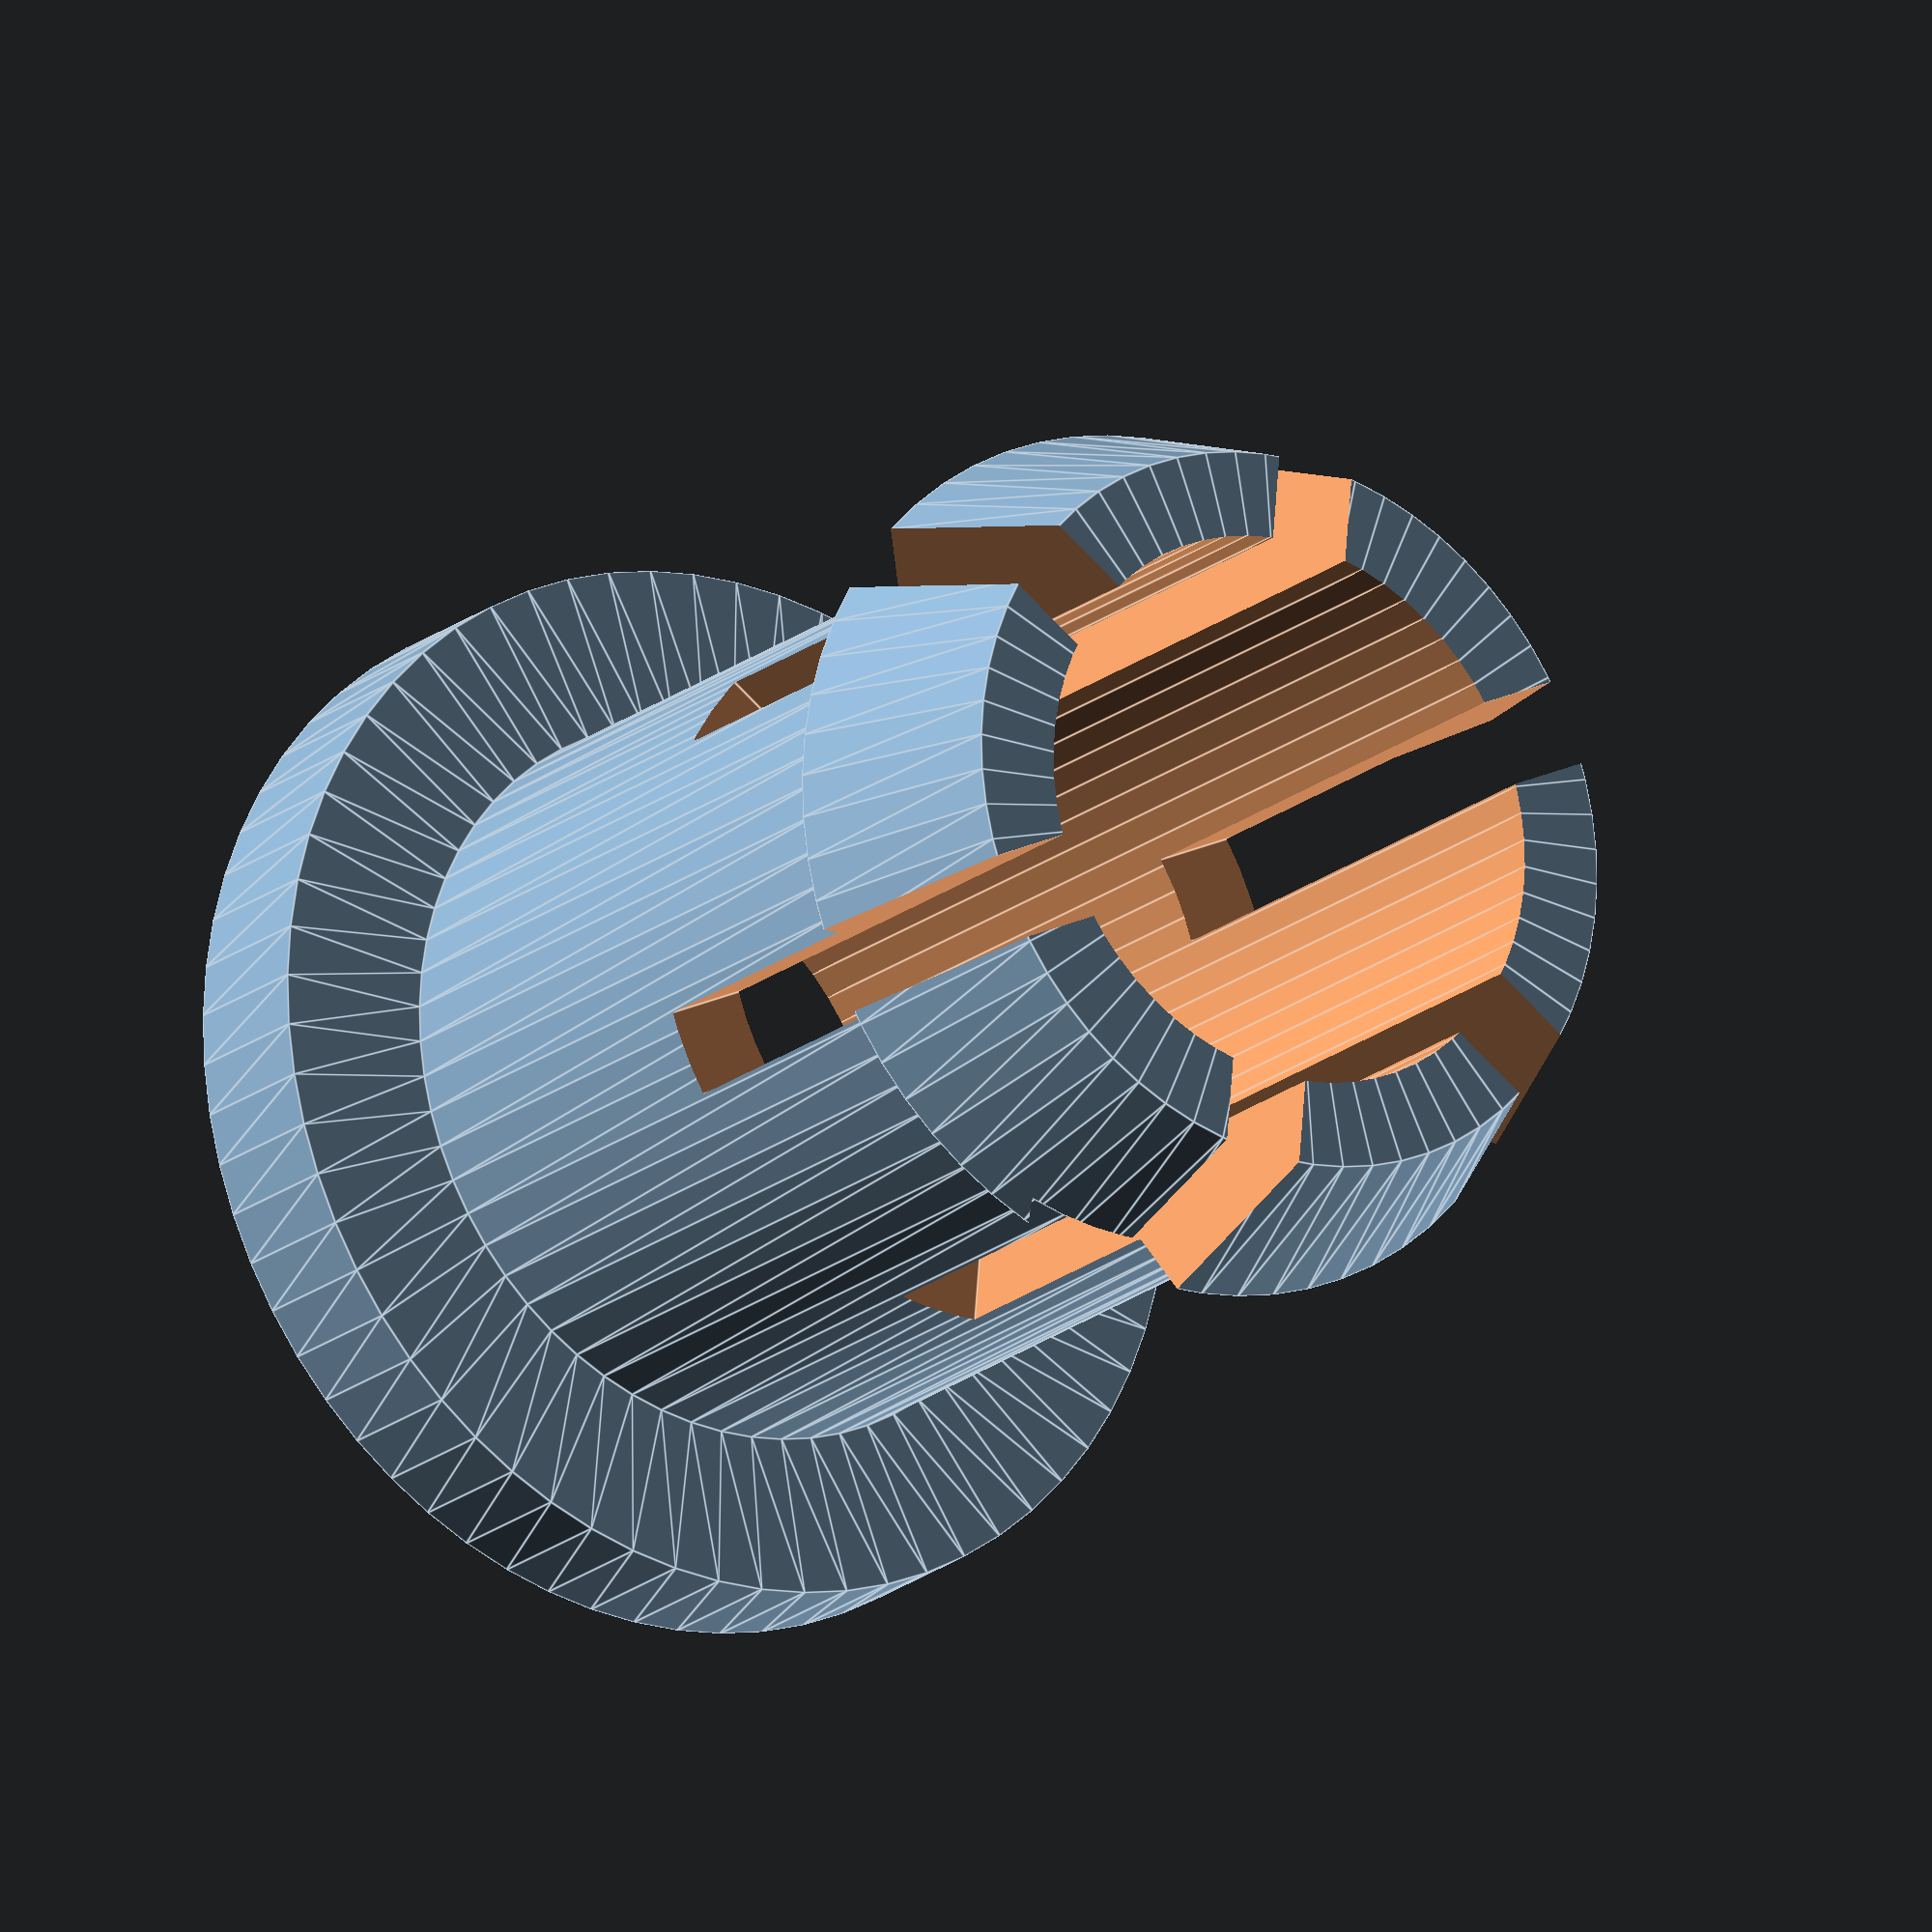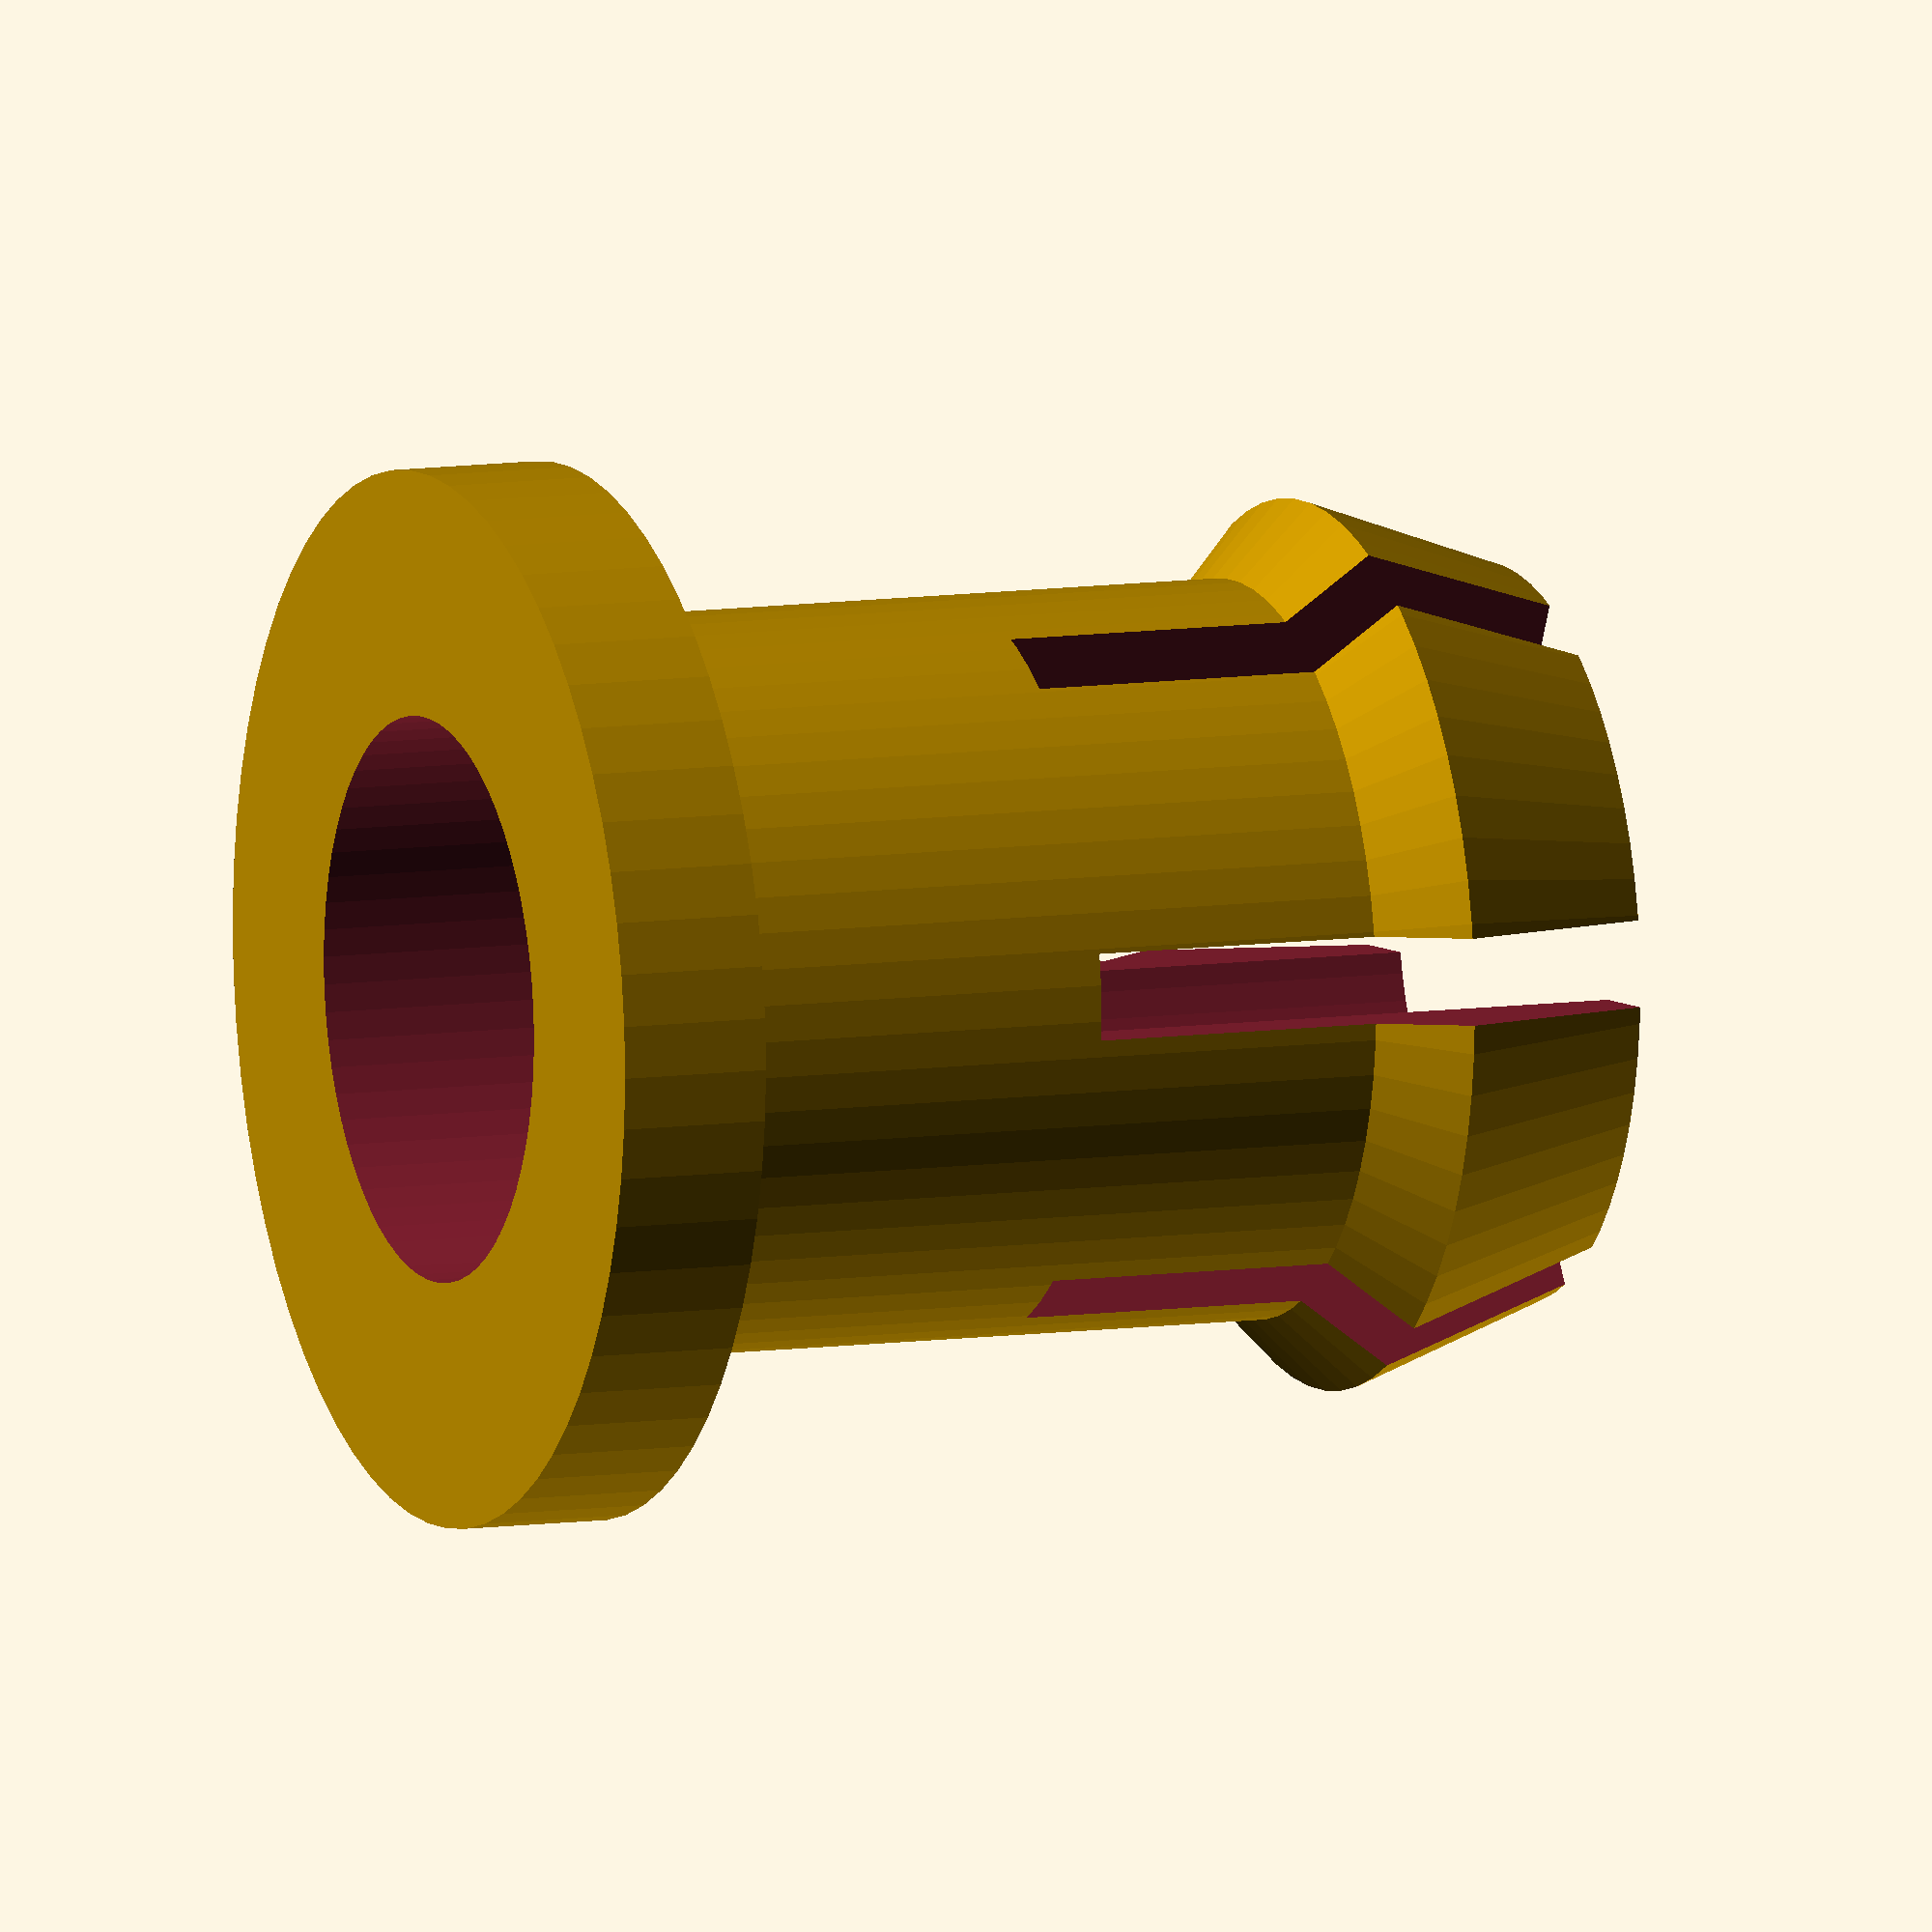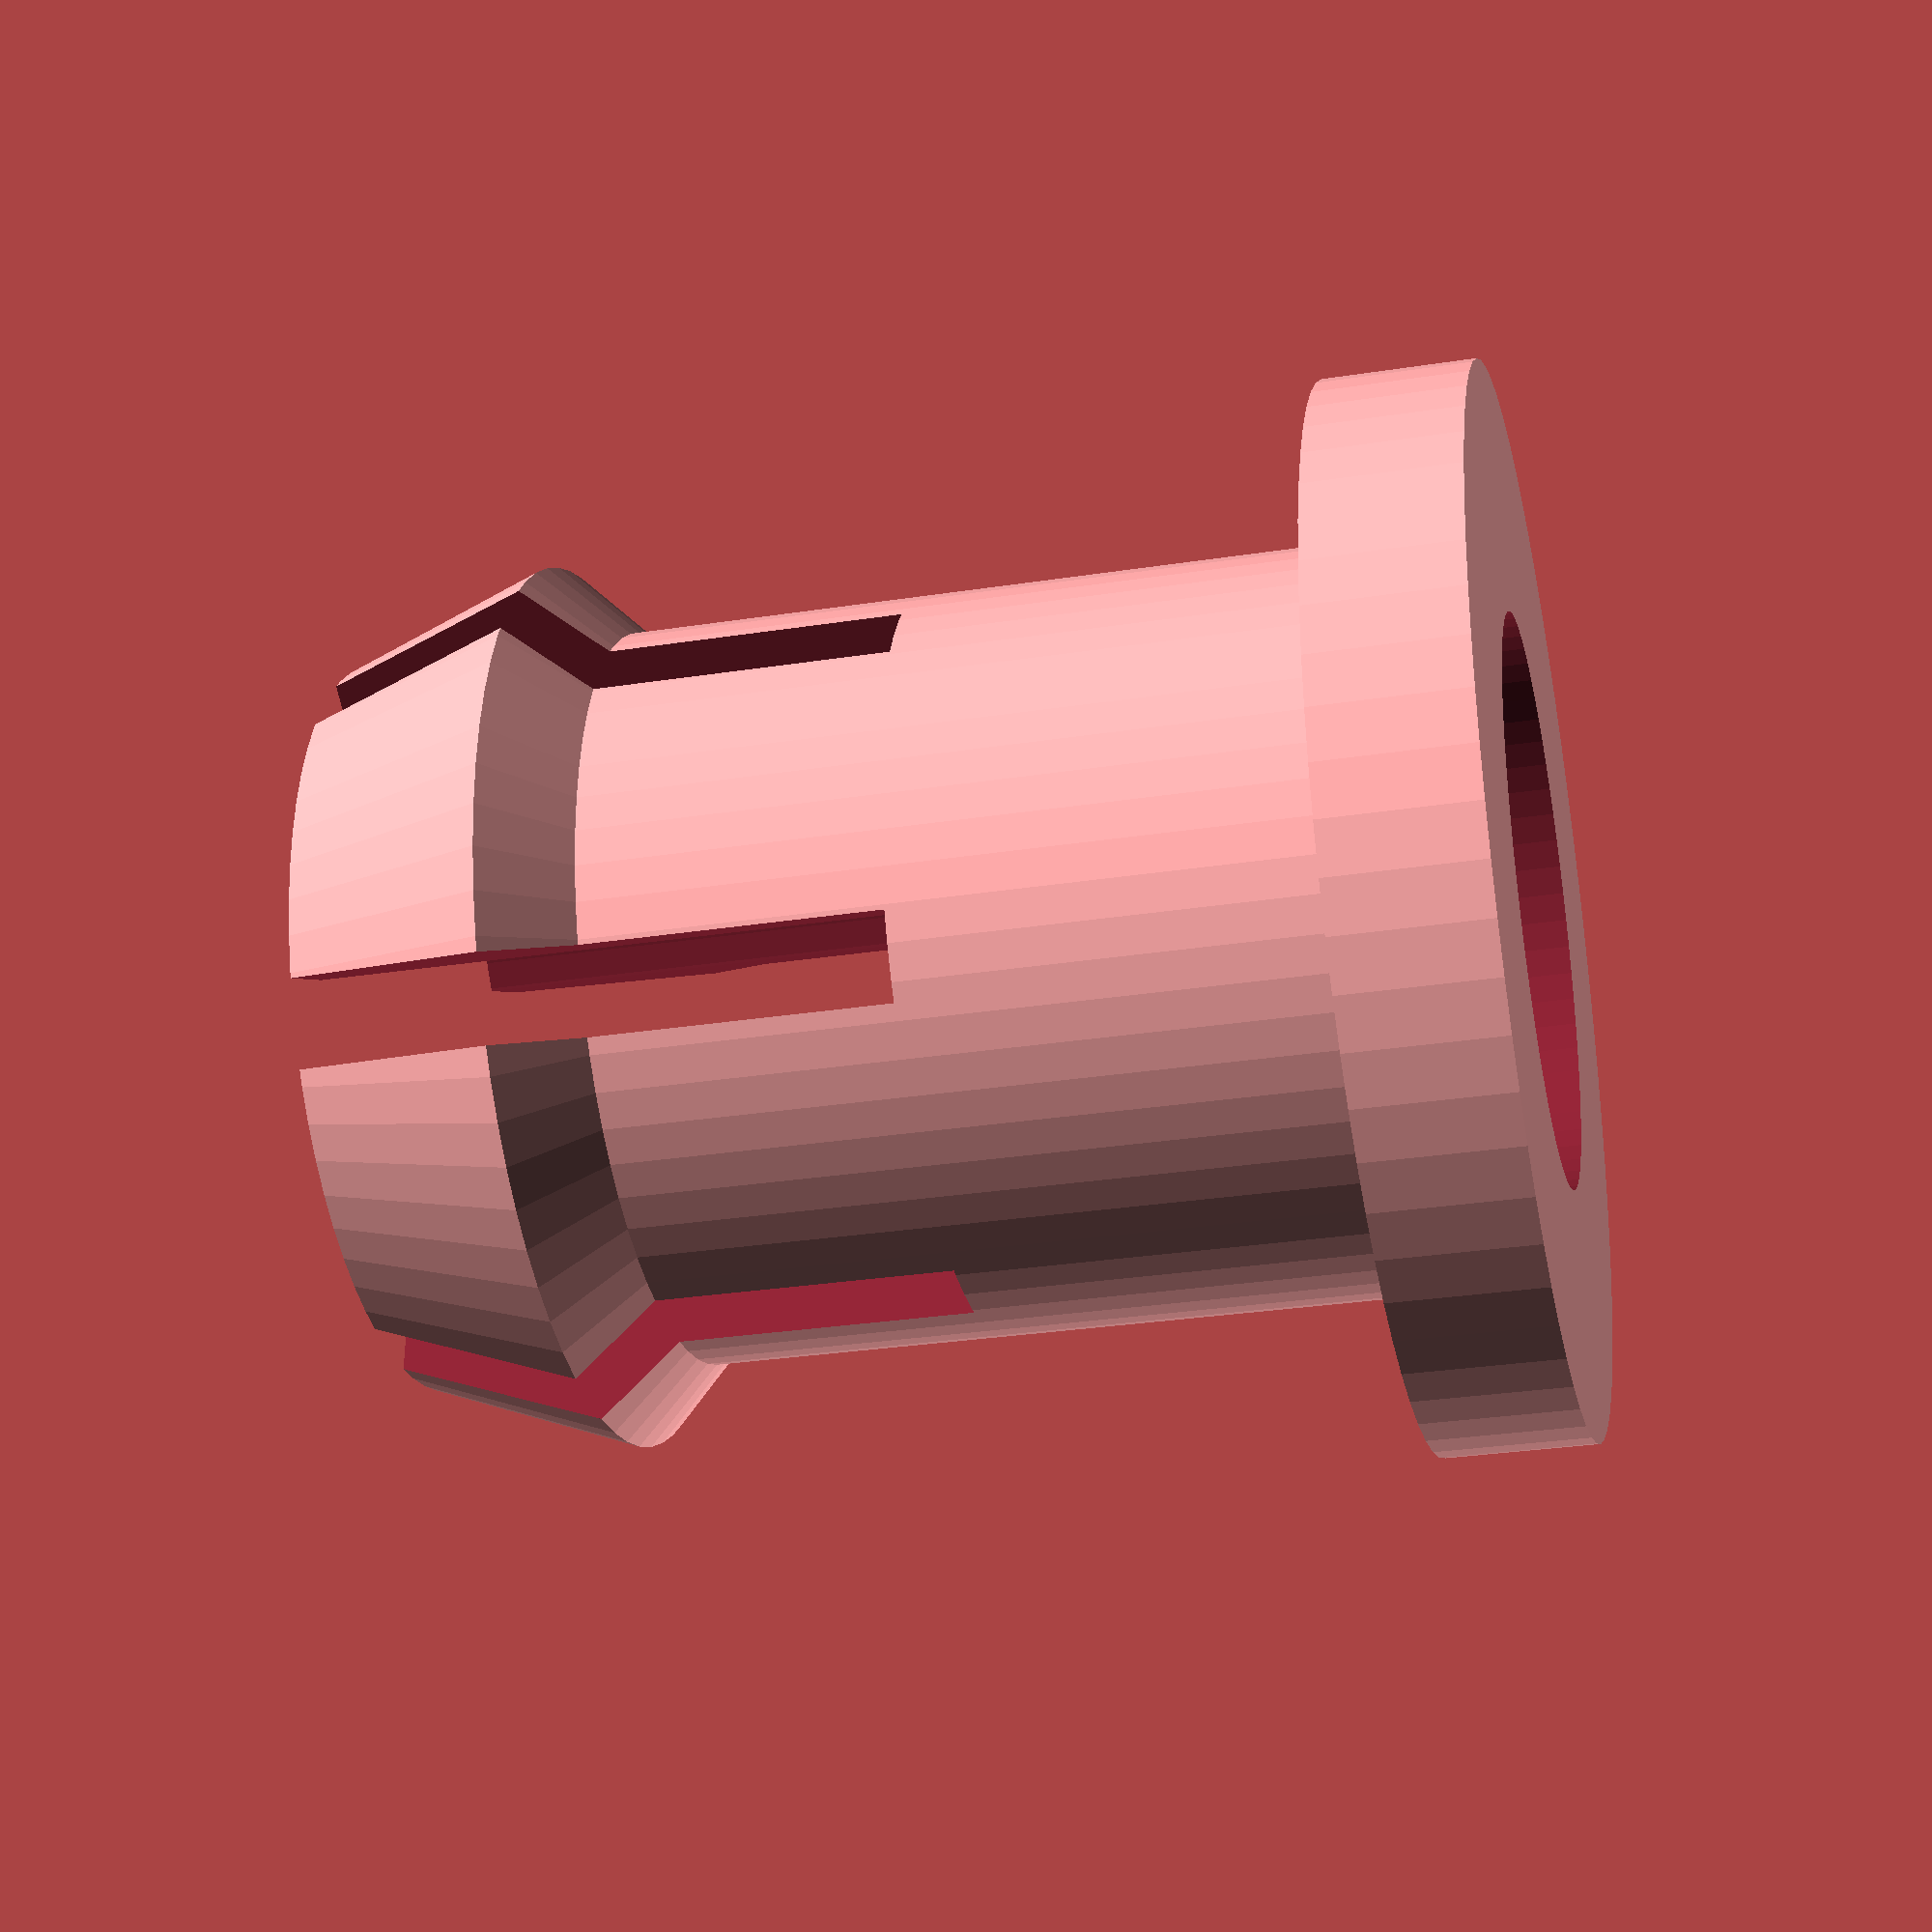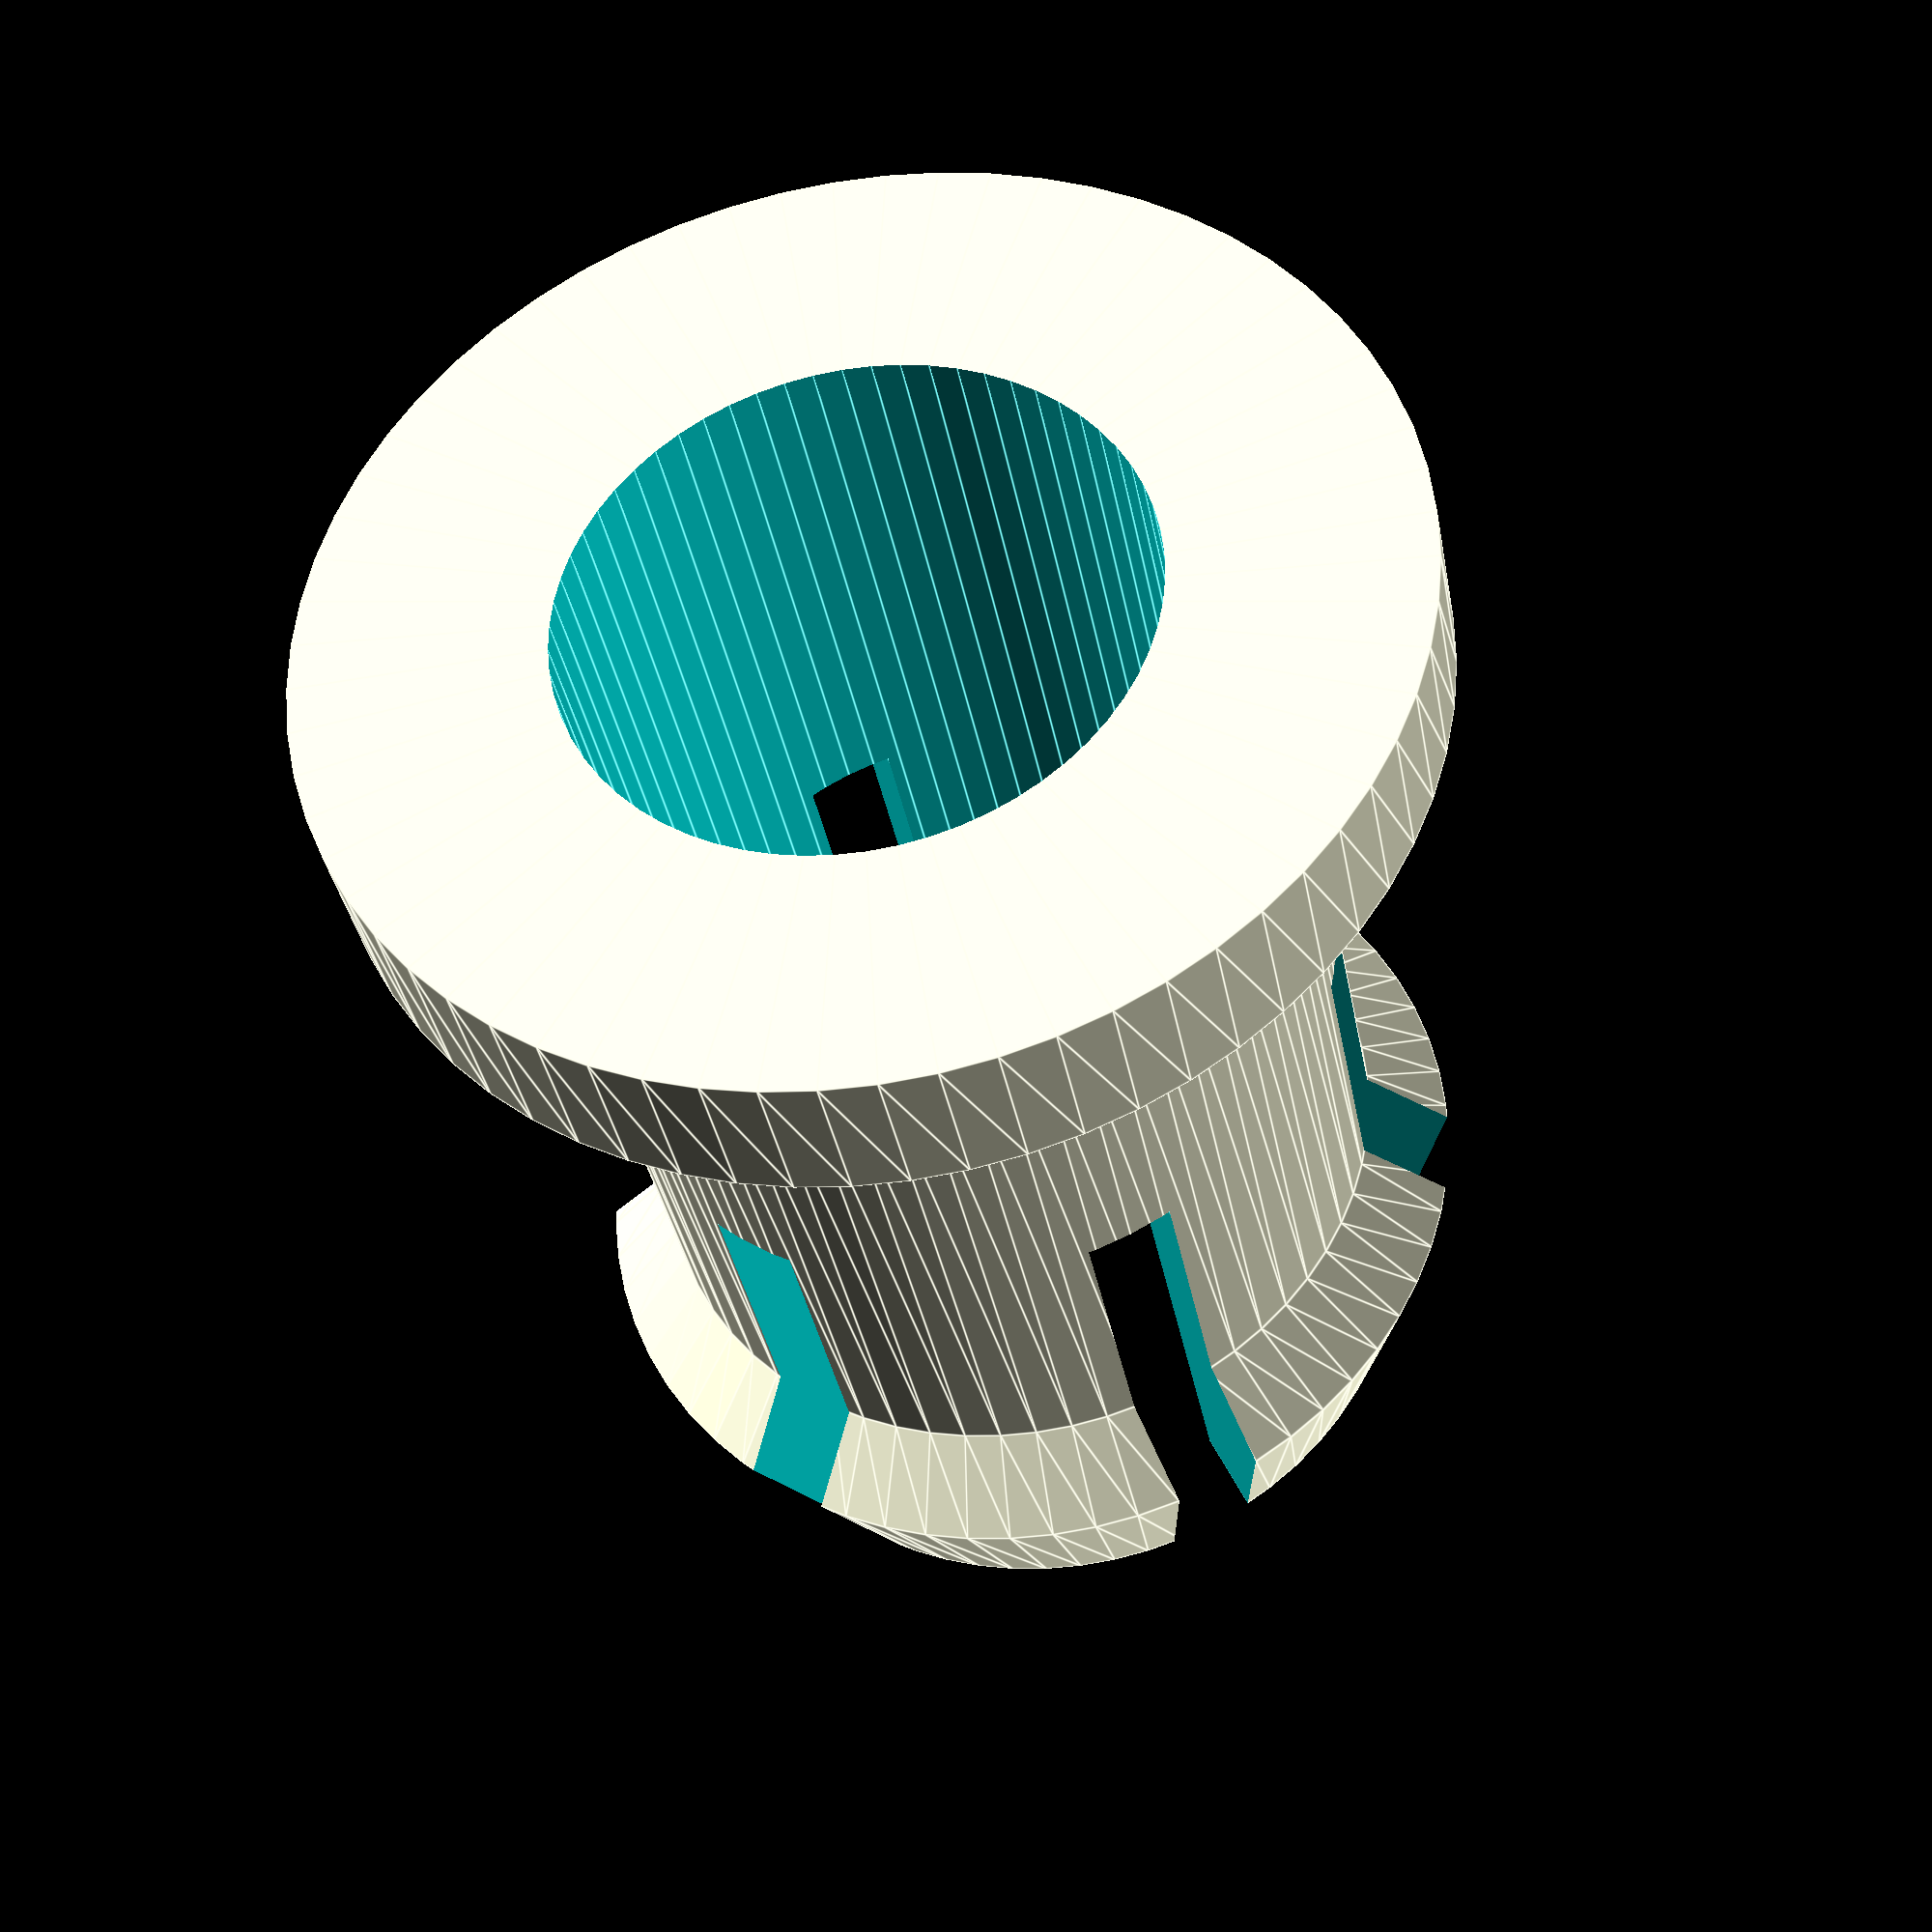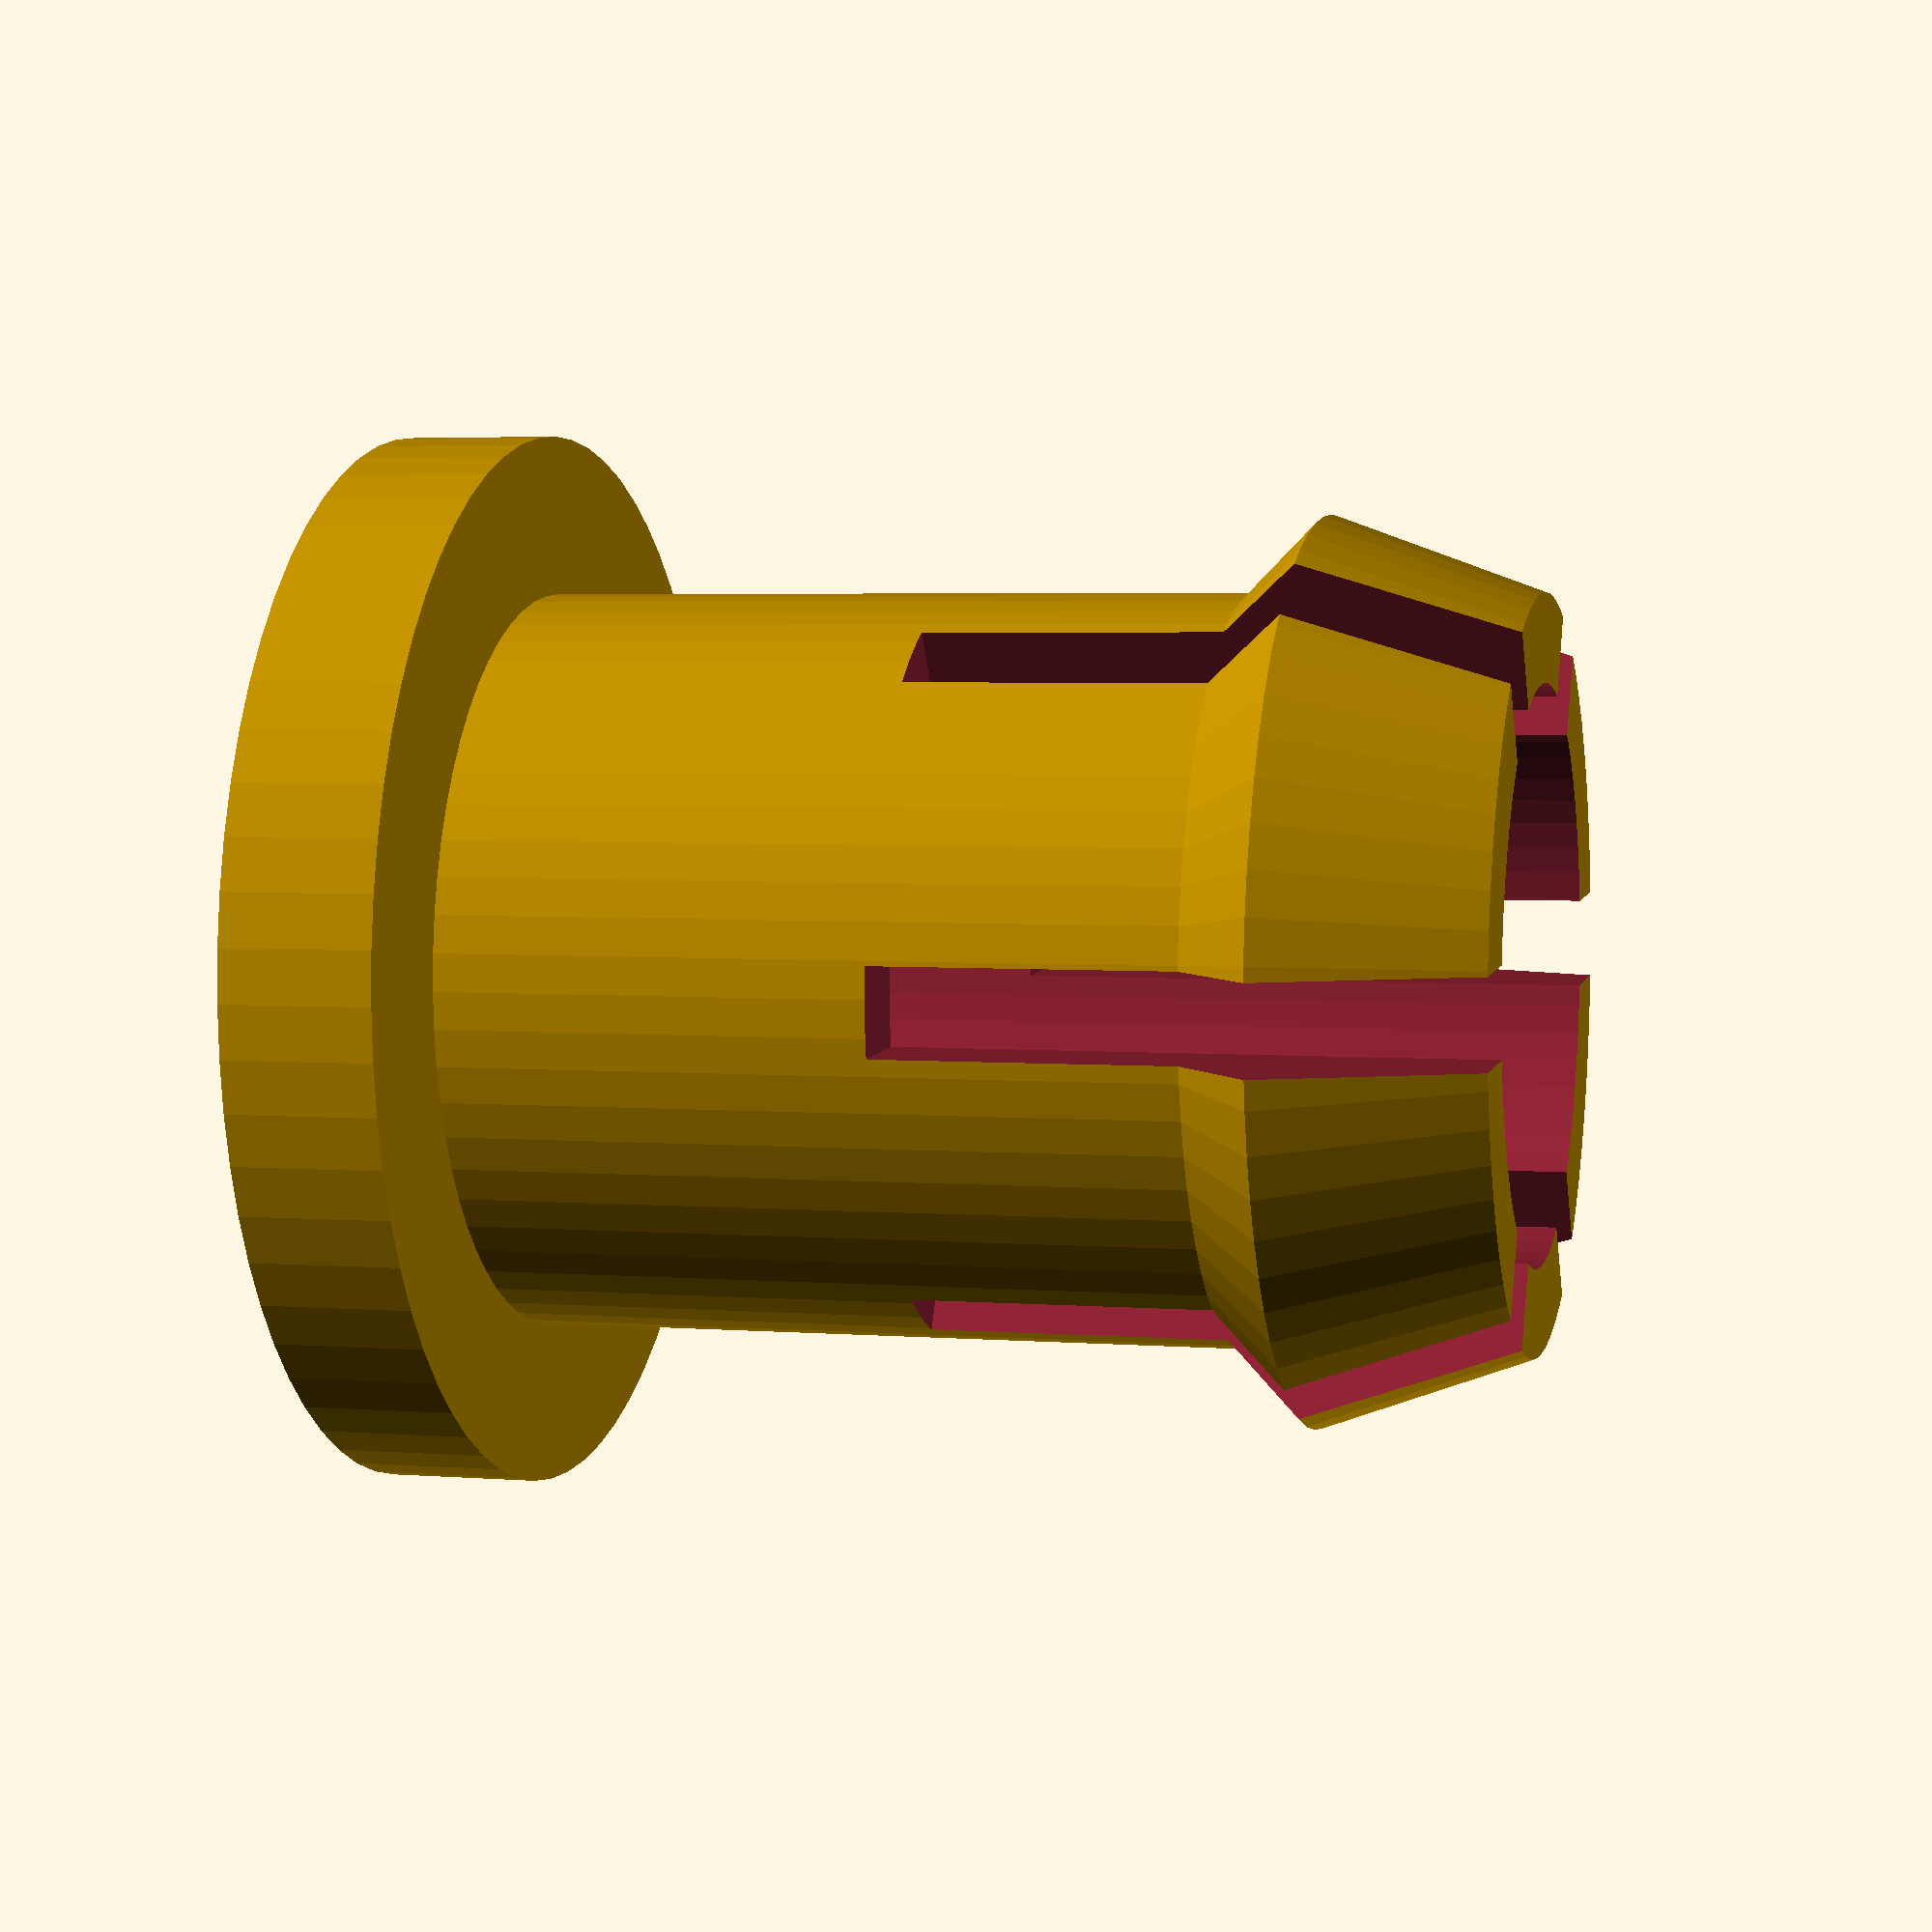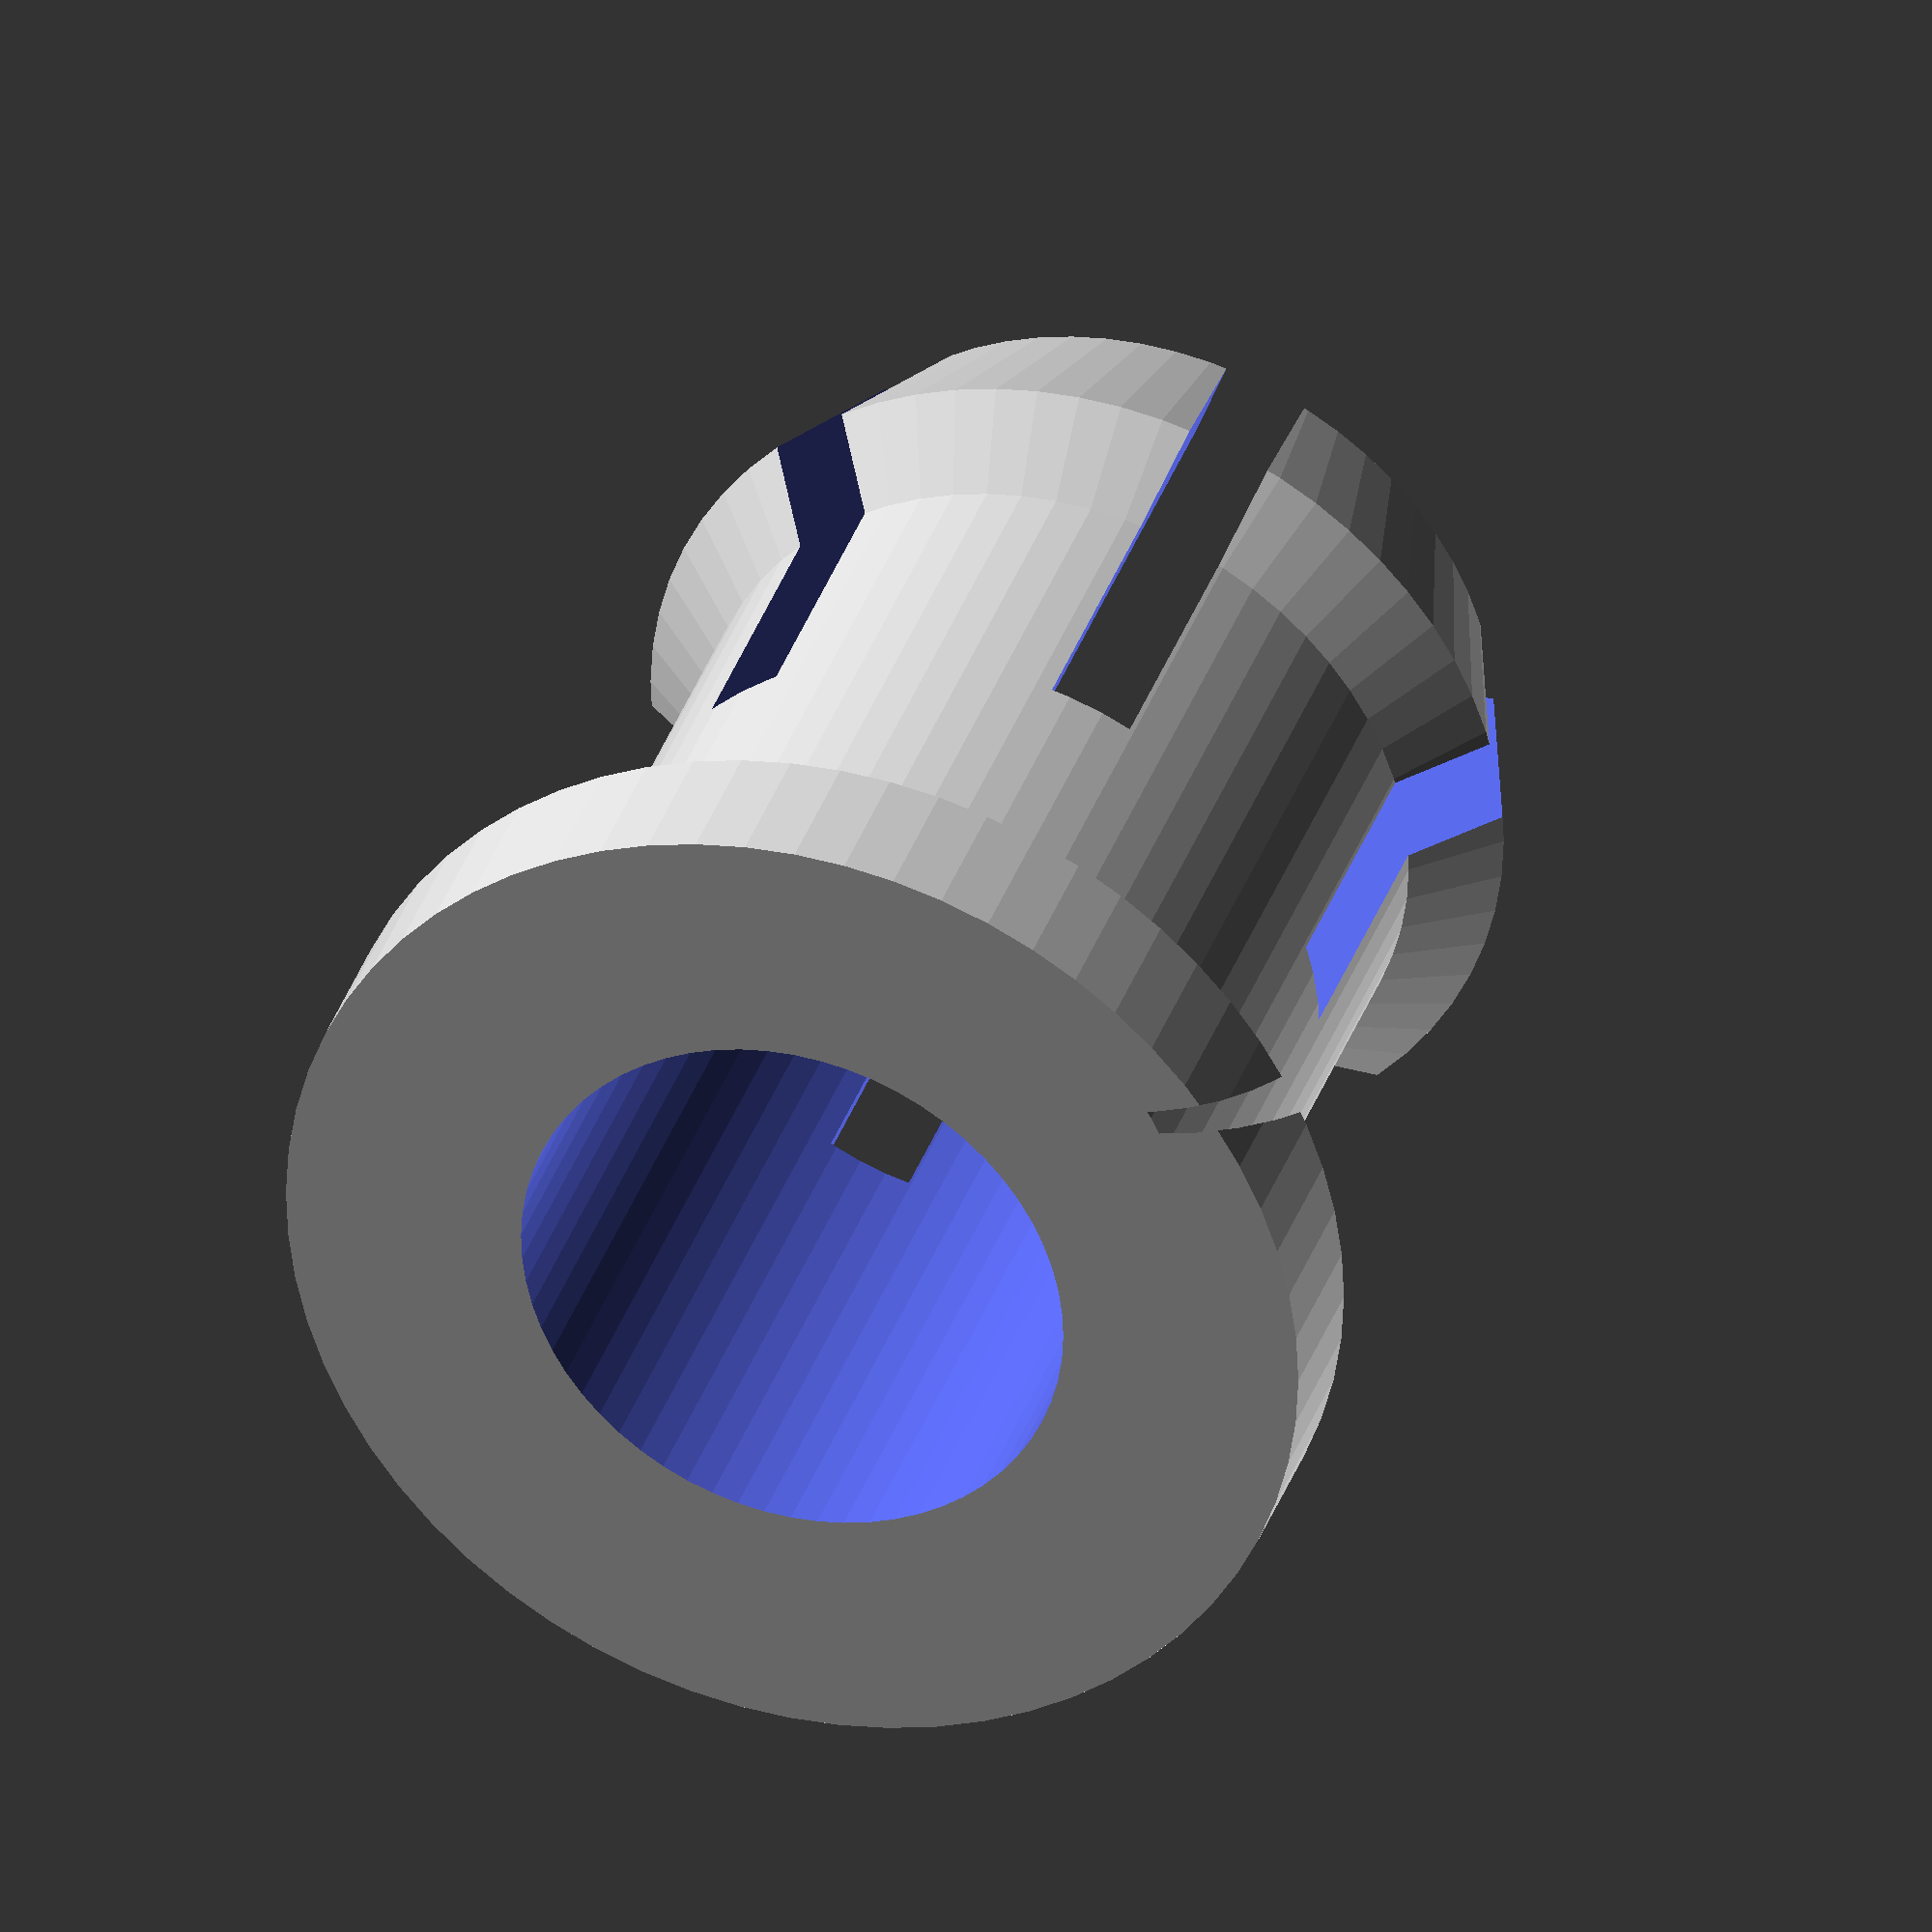
<openscad>
// Customizable cable grommet
// by Frederic RIBLE F1OAT / 2018/11/09

// (in mm)
cable_diameter = 7.5;

// (in mm)
hole_diameter = 9.8;

// (in mm)
hole_depth = 9.5;

// (in mm)
shoulder_diameter = 14;

// (in mm)
shoulder_thickness = 2;

// (in mm)
cone_thickness = 1;

// (in degree)
cone_angle = 20;

// (in mm)
flex_thickness = 1;
    
// Following variables are not parameters
epsilon = 0.1+0;
$fn=64.0;

cable_radius = cable_diameter/2;
hole_radius = hole_diameter/2;
shoulder_radius = shoulder_diameter/2;
cone_radius = hole_radius+cone_thickness;
cone_length = cone_thickness/tan(cone_angle);

total_length = shoulder_thickness+hole_depth+cone_thickness+cone_length;
   
profile = [[0, 0],
           [0, total_length], 
           [hole_radius, total_length],
           [hole_radius+cone_thickness, shoulder_thickness+hole_depth+cone_thickness],
           [hole_radius, shoulder_thickness+hole_depth],
           [hole_radius, shoulder_thickness],
           [shoulder_radius, shoulder_thickness],
           [shoulder_radius, 0],
           [0, 0]
          ];
          
module base() {
    rotate_extrude()
        polygon(points=profile, convexity = 10);
}

module cut() {
    nb_gaps = 6;
    gap = (cone_radius-hole_radius)*6.28/nb_gaps * 1.1;
    gap_length = cone_length + 5*cone_thickness;
    
    union() {
        for (c=[0:nb_gaps-1]) 
            rotate([0, 0, 360/nb_gaps*c])
                translate([-gap/2, 0, total_length - gap_length+epsilon])
                    cube([gap, hole_radius+cone_thickness+epsilon, gap_length]);
        r2 = 2;
        r1 = hole_radius - flex_thickness - r2;

        if (r1 > r2) {
            translate([0, 0, total_length - gap_length+r2/2])
                torus(r1, r2);
        }
        
        translate([0, 0, -epsilon])
            cylinder(h=total_length+2*epsilon, r=cable_radius);
    }
}

module torus(r1, r2) {
    rotate_extrude(convexity = 10)
        translate([r1, 0, 0])
            circle(r = r2);
}
difference() {
    base();
    cut();
}


</openscad>
<views>
elev=199.1 azim=304.9 roll=214.0 proj=o view=edges
elev=171.0 azim=213.5 roll=291.7 proj=o view=wireframe
elev=209.6 azim=357.6 roll=77.1 proj=p view=solid
elev=215.4 azim=25.5 roll=349.9 proj=p view=edges
elev=356.1 azim=207.0 roll=284.4 proj=p view=wireframe
elev=324.5 azim=39.1 roll=197.5 proj=o view=wireframe
</views>
